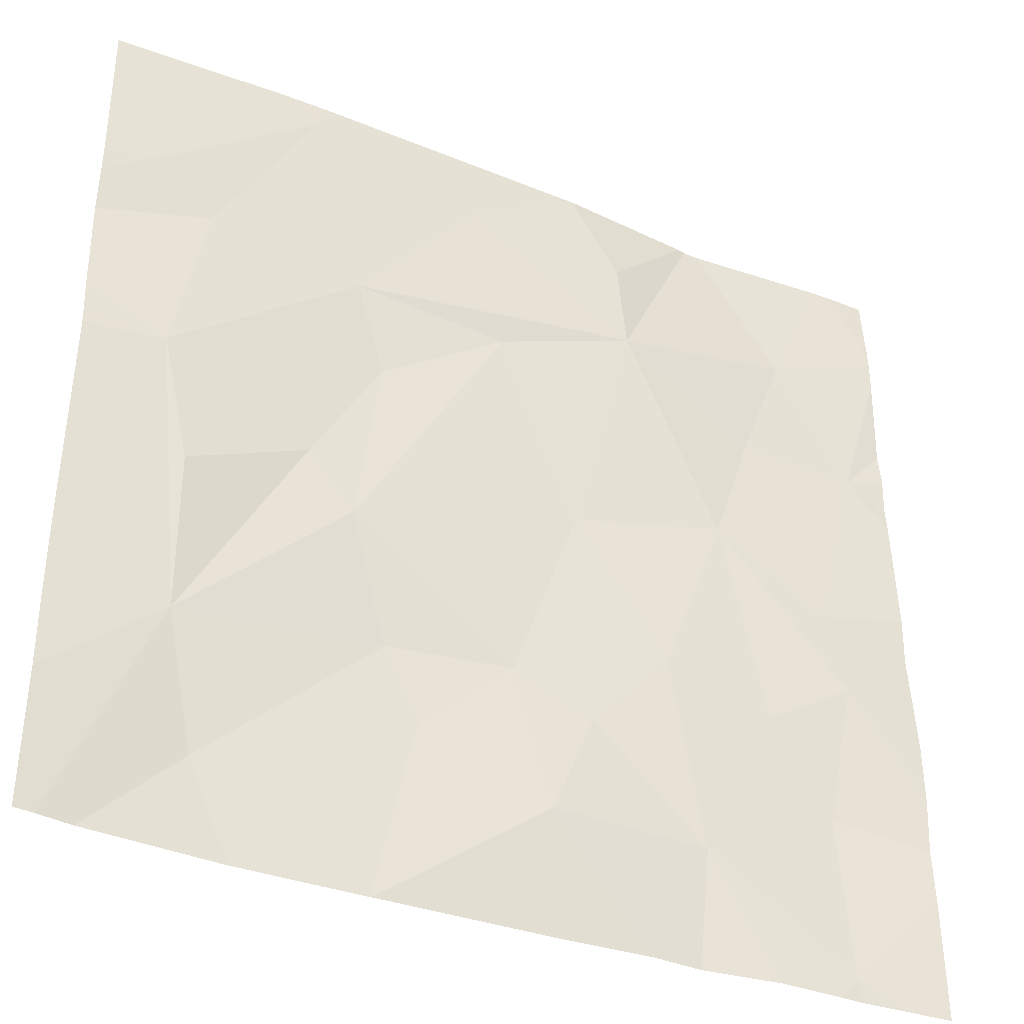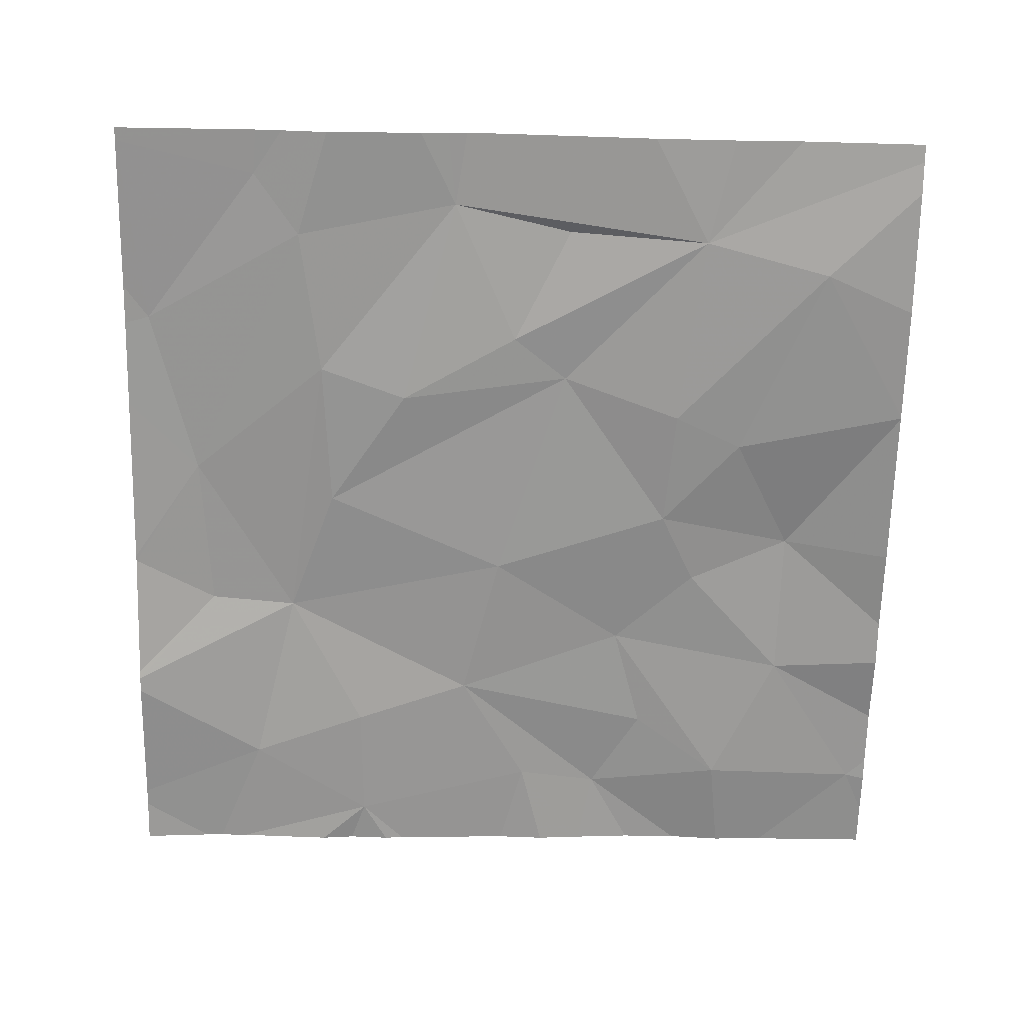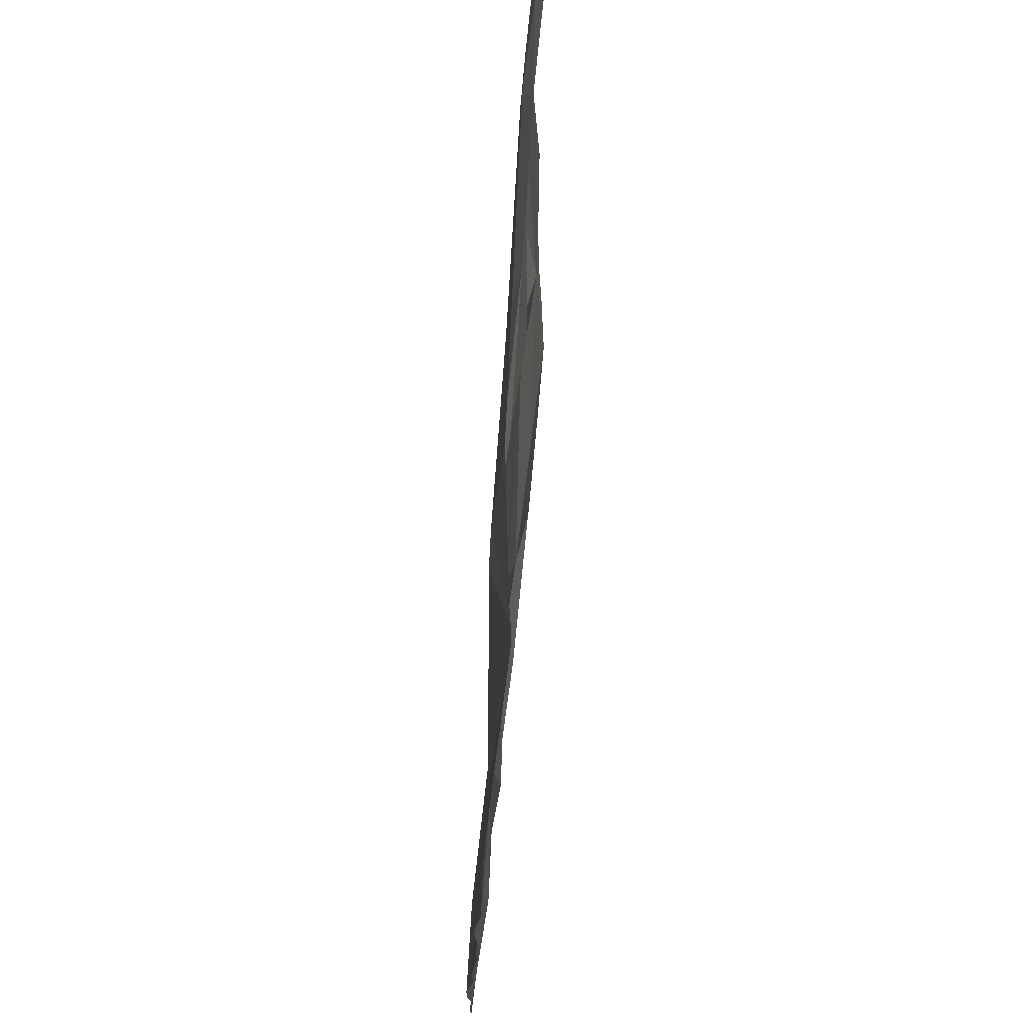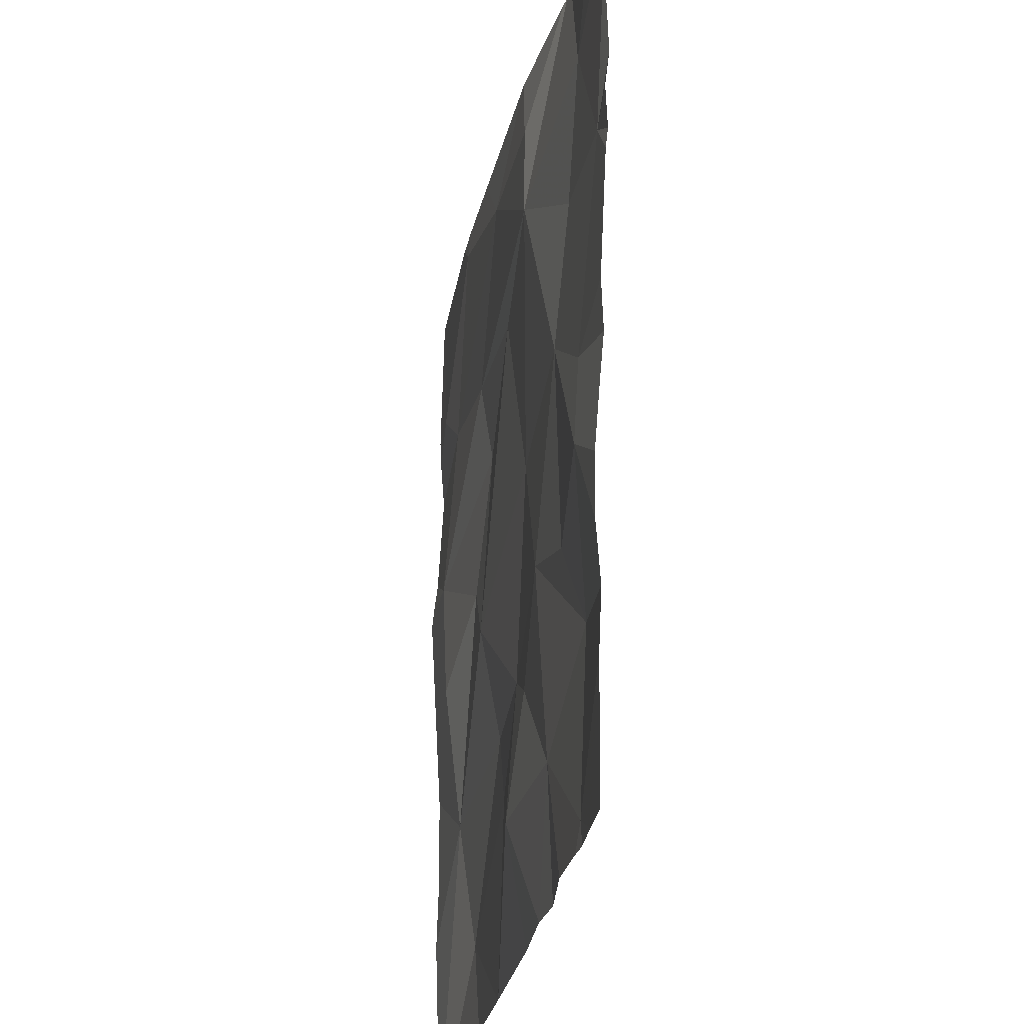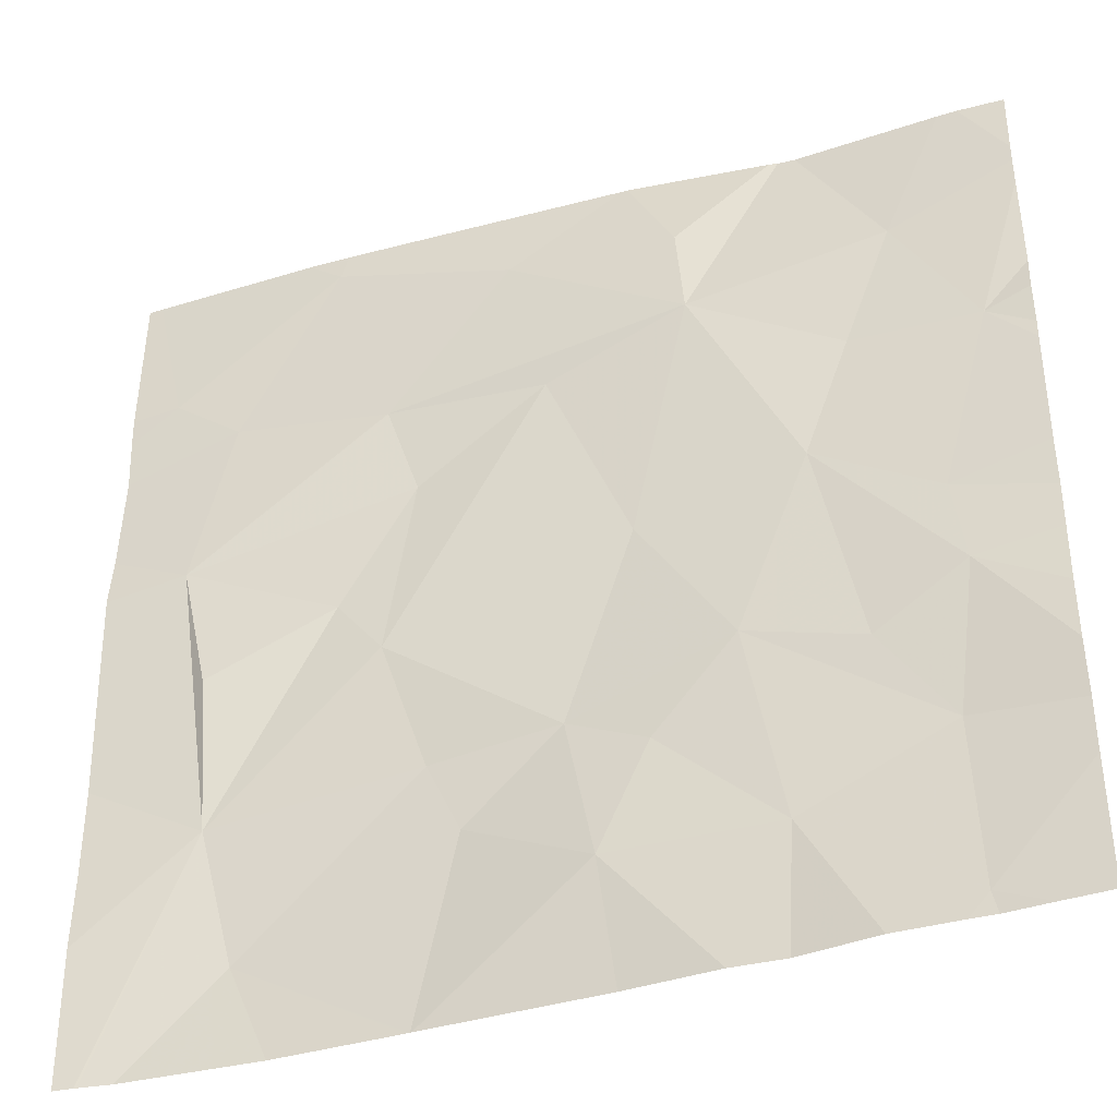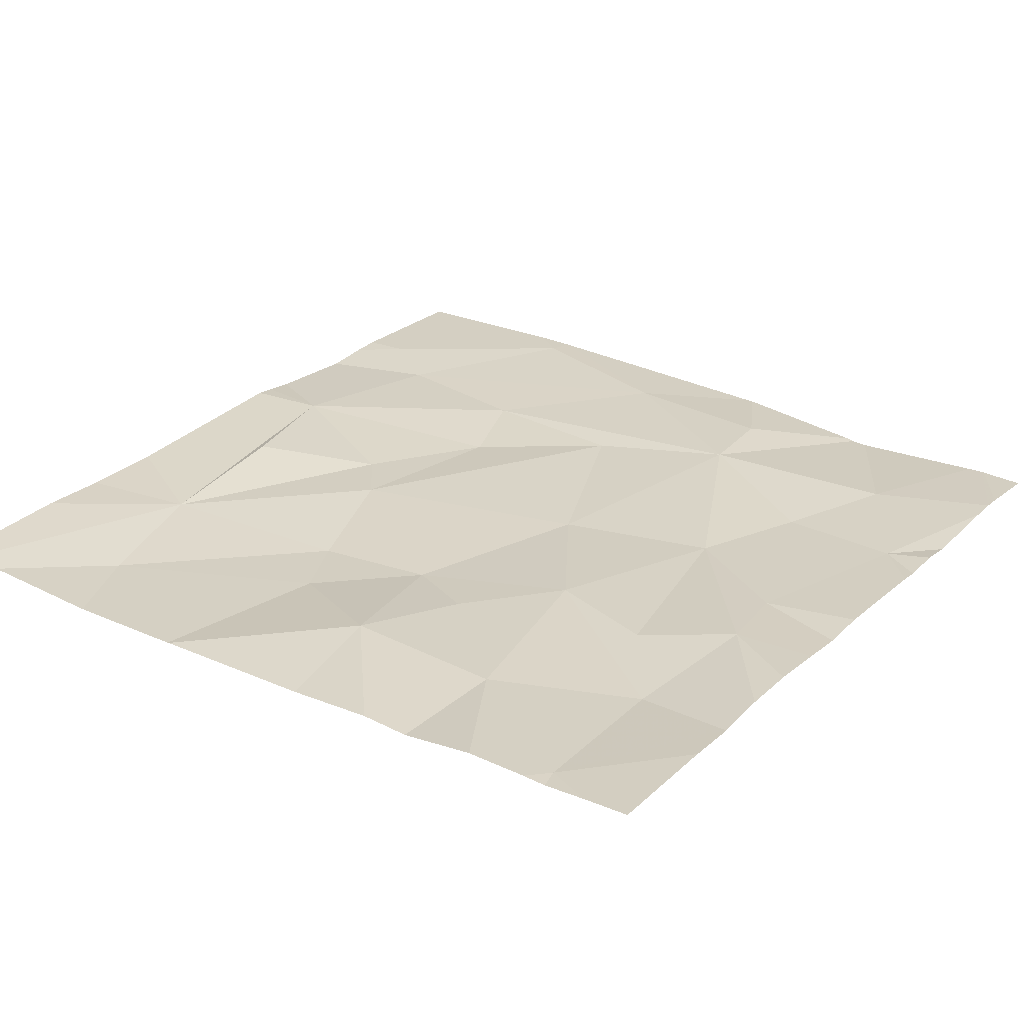
<metadata>
{"format":"obj","ext":"obj","renderer":"f3d","projection":"perspective","resolution":1024,"background":"white","views":[{"elev":-37.2,"azim":-25.8,"up":"+Y"},{"elev":-66.9,"azim":-91.2,"up":"+Z"},{"elev":73.8,"azim":94.8,"up":"+Y"},{"elev":-25.0,"azim":80.7,"up":"+Y"},{"elev":-39.1,"azim":20.4,"up":"+Y"},{"elev":27.0,"azim":35.4,"up":"+Z"}]}
</metadata>
<code>
v -86.04 260.2 483.3
v -86.12 259.8 483.3
v -85.6 260.6 483.3
v -86.26 260.6 483.3
v -84.38 260.4 483.2
v -84.38 259.6 483.2
v -84.38 260 483.2
v -86.04 259.2 483.2
v -85.98 258.9 483.2
v -85.79 259.7 483.2
v -86.06 259.5 483.3
v -86.19 260.3 483.3
v -84.87 260.6 483.2
v -84.38 260.1 483.2
v -84.38 259.5 483.2
v -84.38 260.1 483.2
v -85.83 260.6 483.3
v -85.64 259.9 483.2
v -85.06 260.2 483.3
v -85.36 260.1 483.2
v -85.7 260.1 483.3
v -85.26 259 483.3
v -84.88 260.6 483.2
v -85.53 259.1 483.2
v -85.16 259.2 483.2
v -84.99 259.4 483.3
v -84.91 259 483.2
v -85.33 259.3 483.2
v -85.19 259.7 483.2
v -84.84 259.8 483.2
v -85.18 260.6 483.2
v -85.6 259.3 483.2
v -85.08 260.4 483.3
v -85.44 260.5 483.3
v -84.75 260 483.2
v -84.83 260.6 483.2
v -84.52 260.6 483.2
v -84.75 259.3 483.2
v -85.69 259.5 483.3
v -84.63 258.7 483.2
v -85.04 258.7 483.2
v -84.93 258.7 483.2
v -85.89 258.7 483.2
v -84.61 259.1 483.2
v -84.49 260.6 483.2
v -85.24 258.7 483.2
v -84.56 259.4 483.3
v -84.58 259.6 483.2
v -85.62 258.7 483.2
v -84.59 258.8 483.2
v -84.65 260.3 483.2
v -84.48 260 483.2
v -86.18 258.7 483.2
v -84.58 258.7 483.2
v -85.61 258.7 483.2
v -85.61 258.7 483.2
v -86.29 259.9 483.3
v -86.29 260.1 483.3
v -86.29 259.8 483.3
v -85.81 260.6 483.3
v -85.9 260.6 483.3
v -86.29 260.3 483.3
v -86.29 260.2 483.3
v -85.2 260.6 483.2
v -86.29 259.8 483.3
v -86.29 259.3 483.3
v -86.29 259.2 483.3
v -86.29 259 483.3
v -84.38 260.4 483.2
v -84.38 259.7 483.2
v -84.38 259.1 483.2
v -84.38 259.2 483.3
v -84.38 259.9 483.2
v -84.38 259.3 483.3
v -84.38 259 483.3
v -84.38 260.5 483.2
v -84.77 258.7 483.3
v -84.49 258.7 483.3
v -86.24 258.7 483.2
v -86.25 258.7 483.2
v -86.29 258.7 483.3
v -84.38 258.7 483.3
v -86.29 260.6 483.3
v -85.97 260.6 483.3
v -84.48 260.6 483.2
v -84.38 260.6 483.2
f 57 1 58
f 71 44 50
f 10 2 11
f 79 8 80
f 84 17 61
f 8 2 65
f 58 12 63
f 83 62 4
f 70 48 6
f 78 50 54
f 10 11 8
f 69 51 5
f 1 17 12
f 5 52 16
f 8 11 2
f 2 10 18
f 20 19 21
f 22 24 56
f 26 25 27
f 22 25 28
f 24 22 28
f 30 29 26
f 8 9 32
f 28 25 26
f 33 19 13
f 21 18 20
f 9 24 32
f 28 26 29
f 34 33 31
f 19 30 35
f 26 38 30
f 4 12 17
f 17 1 34
f 45 69 76
f 56 9 49
f 27 25 22
f 8 32 39
f 2 18 21
f 19 20 29
f 10 39 18
f 32 24 28
f 20 18 39
f 29 20 39
f 19 33 34
f 8 39 10
f 30 19 29
f 27 22 41
f 39 32 28
f 1 2 21
f 1 21 34
f 28 29 39
f 34 21 19
f 60 34 3
f 27 44 26
f 48 47 15
f 13 51 36
f 38 26 44
f 77 27 42
f 51 19 35
f 30 52 35
f 40 27 77
f 37 51 69
f 51 52 5
f 36 51 37
f 47 44 71
f 38 47 30
f 30 47 48
f 27 50 44
f 47 38 44
f 30 48 52
f 52 48 70
f 54 50 40
f 51 35 52
f 40 50 27
f 3 34 64
f 42 27 41
f 71 50 75
f 37 69 45
f 57 2 1
f 41 22 46
f 7 52 73
f 58 1 12
f 59 2 57
f 64 34 31
f 53 8 79
f 49 9 43
f 31 33 23
f 80 68 81
f 62 12 4
f 63 12 62
f 14 52 7
f 46 22 55
f 65 2 59
f 66 8 65
f 23 33 13
f 67 8 66
f 16 52 14
f 68 8 67
f 55 22 56
f 6 48 15
f 4 17 84
f 15 47 74
f 56 24 9
f 72 47 71
f 13 19 51
f 73 52 70
f 43 9 53
f 74 47 72
f 75 50 78
f 60 17 34
f 53 9 8
f 45 76 85
f 80 8 68
f 61 17 60
f 82 75 78
f 85 76 86

</code>
